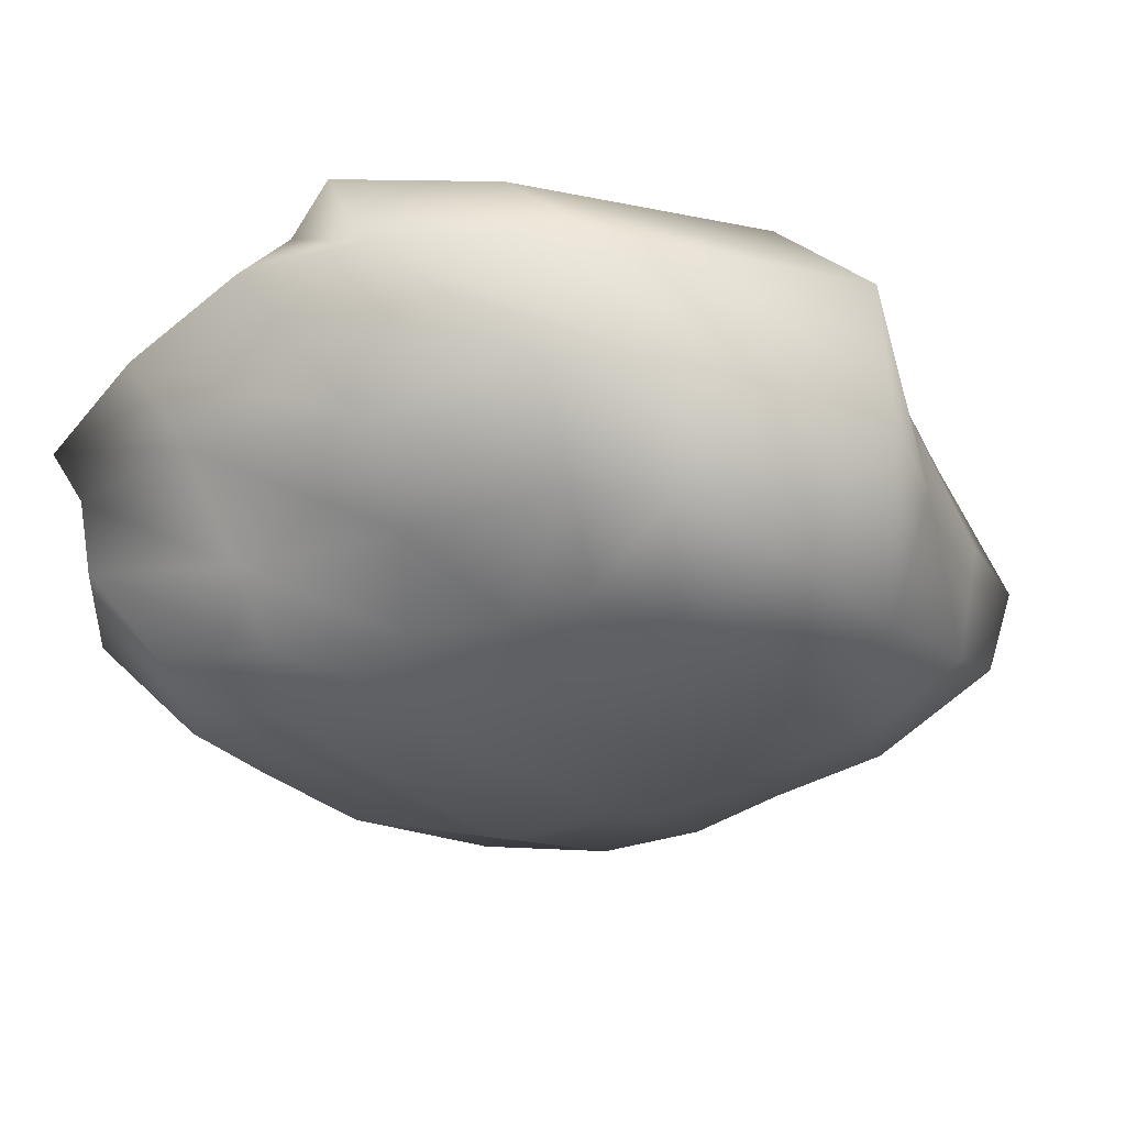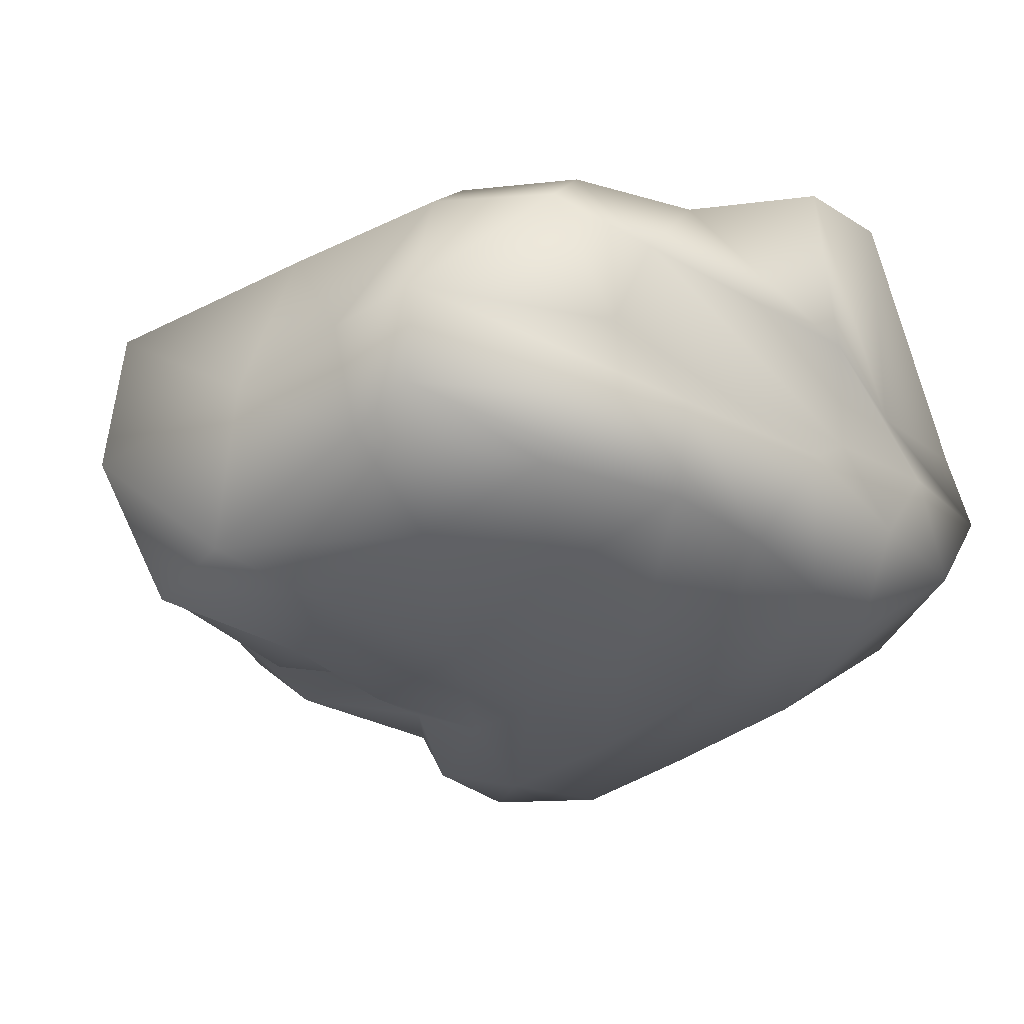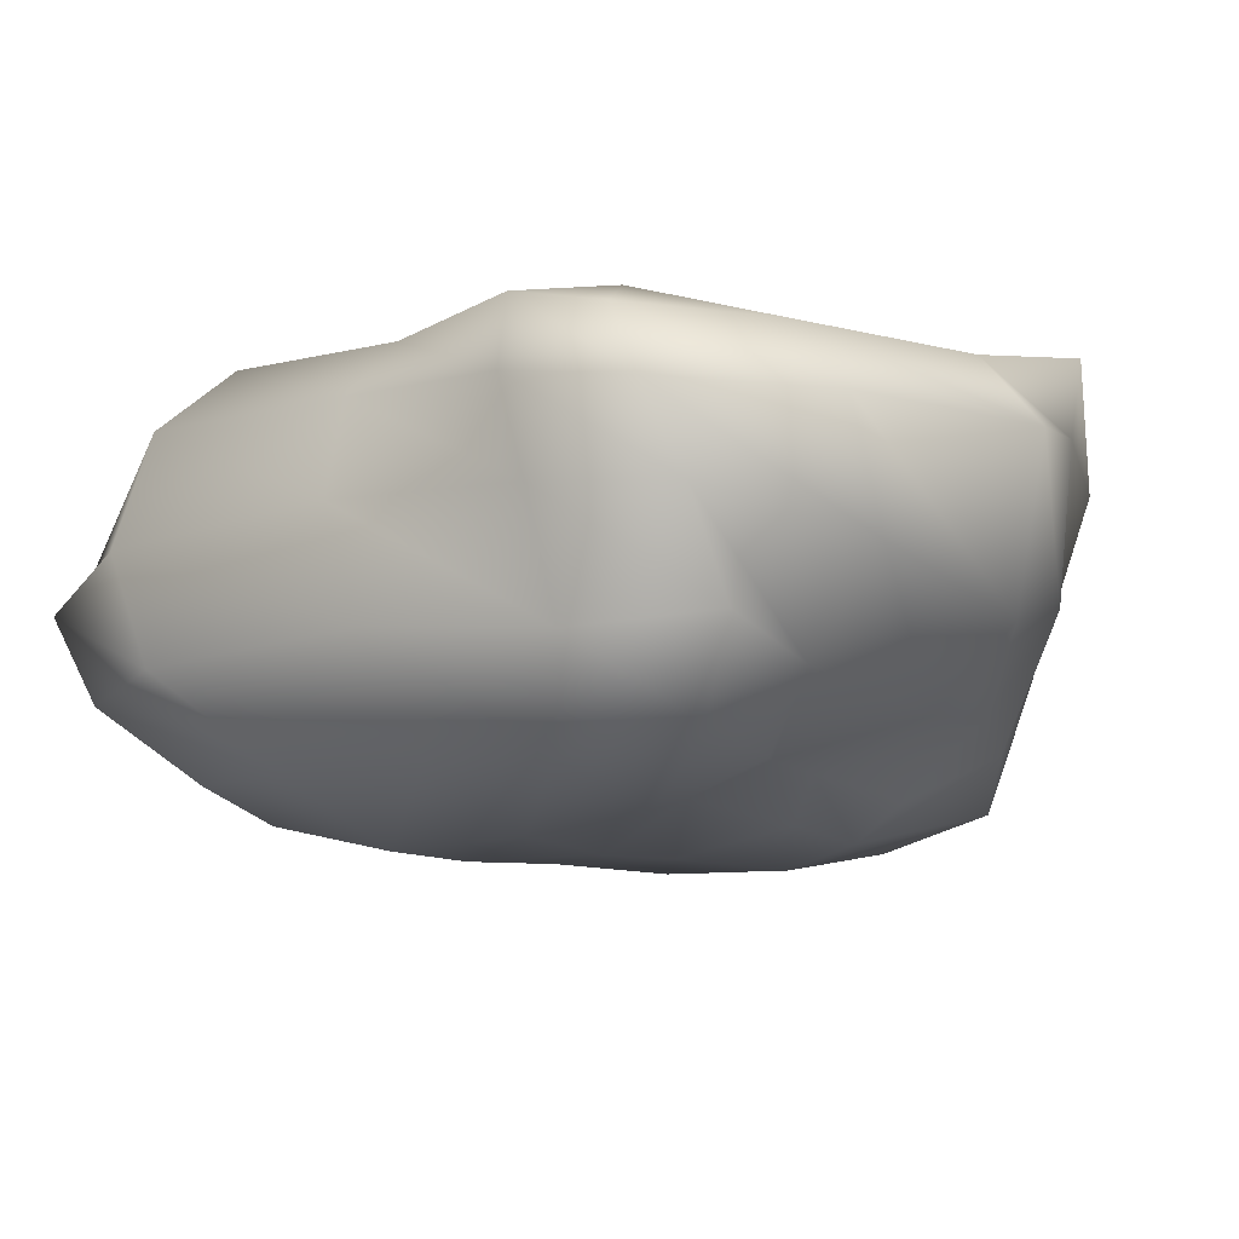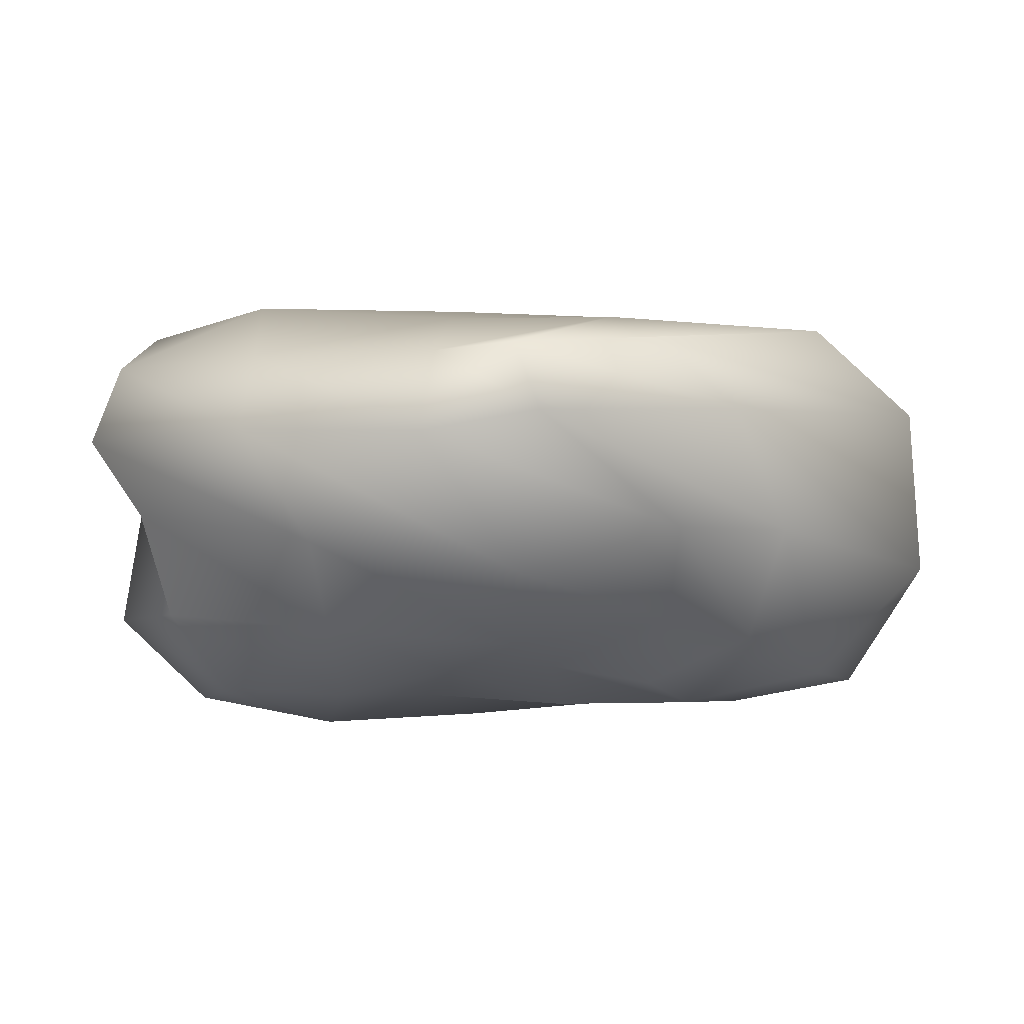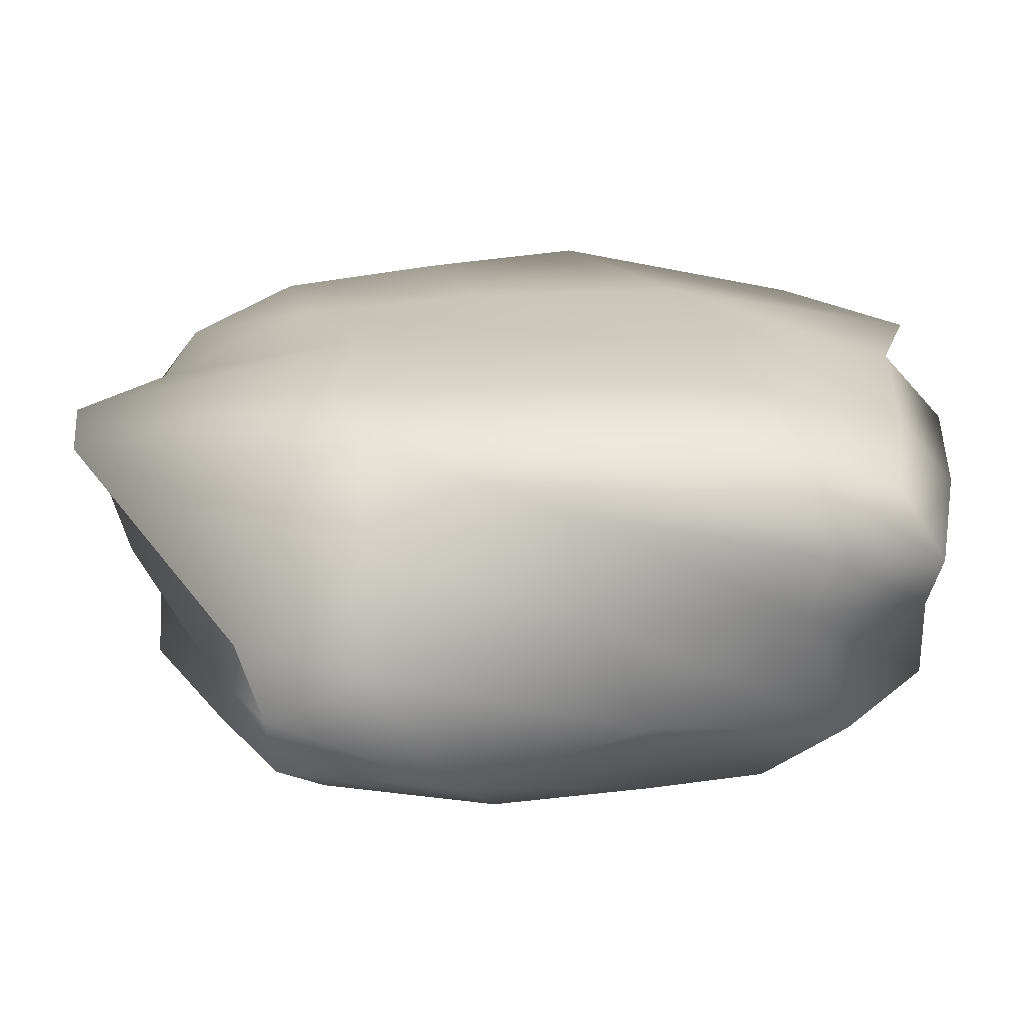
<metadata>
{"format":"obj","ext":"obj","renderer":"f3d","projection":"perspective","resolution":1024,"background":"white","views":[{"elev":-28.2,"azim":-153.3,"up":"+Y"},{"elev":-31.5,"azim":-47.3,"up":"+Y"},{"elev":-12.5,"azim":125.3,"up":"+Y"},{"elev":1.0,"azim":180.0,"up":"+Y"},{"elev":23.9,"azim":70.5,"up":"+Y"}]}
</metadata>
<code>
o Cube
v 0.8969 -0.1167 -1.078
v 0.7363 -0.07603 1.067
v -1.052 -0.0646 0.9545
v -0.6924 -0.1143 -0.8358
v 1.304 1.084 -1.024
v 0.444 1.033 1.514
v -1.02 1.175 1.106
v -0.6819 1.18 -1.482
v 1.045 -0.1576 -0.148
v 0.06727 -0.07271 -0.7835
v 1.2 0.5382 -1.222
v -0.1546 -0.1145 1.229
v 1.155 0.478 1.382
v -1.095 -0.254 -0.1185
v -1.648 0.452 0.8536
v -1.186 0.4816 -1.134
v 0.9754 1.247 0.0479
v 0.1053 1.127 -1.585
v -0.3448 1.152 1.73
v -1.177 1.303 0.009798
v -0.01579 -0.3127 -0.06024
v 0.04611 1.352 -0.2537
v 1.175 0.6925 0.169
v 0.2601 0.4526 1.365
v -1.649 0.4298 -0.06403
v -0.1998 0.3368 -1.536
v 1.009 -0.1265 0.4703
v -0.3215 -0.0603 -0.702
v 1.386 0.8076 -1.182
v -0.5379 -0.058 1.154
v 0.9363 0.6775 1.426
v -0.8624 -0.2192 -0.5371
v -1.282 0.884 1.218
v -0.9745 0.9261 -1.431
v 0.8085 1.346 0.9021
v -0.175 1.147 -1.801
v -0.6103 1.148 1.328
v -1.356 1.245 -0.7168
v 1.042 -0.1905 -0.6379
v 0.4689 -0.1429 -1.027
v 1.081 0.1751 -1.288
v 0.2436 -0.1415 1.191
v 1.015 0.1835 1.313
v -1.156 -0.2178 0.4595
v -1.571 0.1103 0.7707
v -1.063 0.07452 -1.016
v 1.232 1.217 -0.5945
v 0.7705 1.122 -1.3
v -0.06528 1.103 1.796
v -1.176 1.281 0.6464
v -0.4762 -0.274 -0.03739
v 0.4804 -0.3121 -0.1111
v 0.1728 -0.1885 -0.5325
v -0.1063 -0.2744 0.596
v -0.198 1.36 0.6308
v 0.063 1.276 -0.9943
v 0.6115 1.352 -0.2908
v -0.6033 1.344 -0.01128
v 1.267 0.6307 1.008
v 1.267 0.6002 -0.6897
v 1.269 0.2411 -0.06388
v 1.051 1.069 0.1975
v -1.044 0.4029 1.29
v 0.667 0.4399 1.449
v -0.1351 0.1567 1.505
v -0.06687 0.6521 1.602
v -1.76 0.3196 -0.7246
v -1.646 0.4626 0.459
v -1.548 -0.1538 -0.2556
v -1.483 1.069 0.04533
v -0.7755 0.4976 -1.403
v 0.5563 0.4493 -1.497
v 0.1532 0.8392 -1.832
v -0.1805 0.06095 -1.234
v -0.6309 -0.2263 0.5923
v -0.6779 1.33 0.6982
v 1.116 1.068 0.981
v -0.9445 0.7436 1.392
v -1.719 0.9165 -0.6998
v -0.751 0.1491 -1.123
v -0.3597 -0.2197 -0.5967
v 0.5481 -0.2841 -0.6576
v 0.3835 -0.2981 0.5332
v 0.3428 1.371 0.8637
v 0.8016 1.333 -0.7167
v -0.5442 1.29 -0.8894
v 1.348 0.1898 0.7468
v 1.324 0.1274 -0.8561
v 1.424 0.8972 -0.707
v -0.7067 0.1906 1.347
v 0.4943 0.1534 1.399
v 0.5242 0.6914 1.41
v -1.346 -0.0787 -0.8081
v -1.55 0.03351 0.4876
v -1.434 1.017 0.7468
v -0.2632 0.9168 -1.717
v 0.802 0.8503 -1.529
v 0.5127 0.1147 -1.198
f 75 30 3 44
f 76 50 7 37
f 77 35 6 31
f 78 37 7 33
f 79 38 8 34
f 80 28 4 46
f 81 51 14 32
f 82 52 21 53
f 83 42 12 54
f 84 55 19 49
f 85 56 22 57
f 86 38 20 58
f 87 59 13 43
f 88 60 23 61
f 89 47 17 62
f 90 63 15 45
f 91 64 24 65
f 92 49 19 66
f 93 67 16 46
f 94 68 25 69
f 95 50 20 70
f 96 71 16 34
f 97 72 26 73
f 98 40 10 74
f 51 75 44 14
f 21 54 75 51
f 54 12 30 75
f 55 76 37 19
f 22 58 76 55
f 58 20 50 76
f 59 77 31 13
f 23 62 77 59
f 62 17 35 77
f 63 78 33 15
f 24 66 78 63
f 66 19 37 78
f 67 79 34 16
f 25 70 79 67
f 70 20 38 79
f 71 80 46 16
f 26 74 80 71
f 74 10 28 80
f 28 81 32 4
f 10 53 81 28
f 53 21 51 81
f 40 82 53 10
f 1 39 82 40
f 39 9 52 82
f 52 83 54 21
f 9 27 83 52
f 27 2 42 83
f 35 84 49 6
f 17 57 84 35
f 57 22 55 84
f 47 85 57 17
f 5 48 85 47
f 48 18 56 85
f 56 86 58 22
f 18 36 86 56
f 36 8 38 86
f 27 87 43 2
f 9 61 87 27
f 61 23 59 87
f 39 88 61 9
f 1 41 88 39
f 41 11 60 88
f 60 89 62 23
f 11 29 89 60
f 29 5 47 89
f 30 90 45 3
f 12 65 90 30
f 65 24 63 90
f 42 91 65 12
f 2 43 91 42
f 43 13 64 91
f 64 92 66 24
f 13 31 92 64
f 31 6 49 92
f 32 93 46 4
f 14 69 93 32
f 69 25 67 93
f 44 94 69 14
f 3 45 94 44
f 45 15 68 94
f 68 95 70 25
f 15 33 95 68
f 33 7 50 95
f 36 96 34 8
f 18 73 96 36
f 73 26 71 96
f 48 97 73 18
f 5 29 97 48
f 29 11 72 97
f 72 98 74 26
f 11 41 98 72
f 41 1 40 98

</code>
